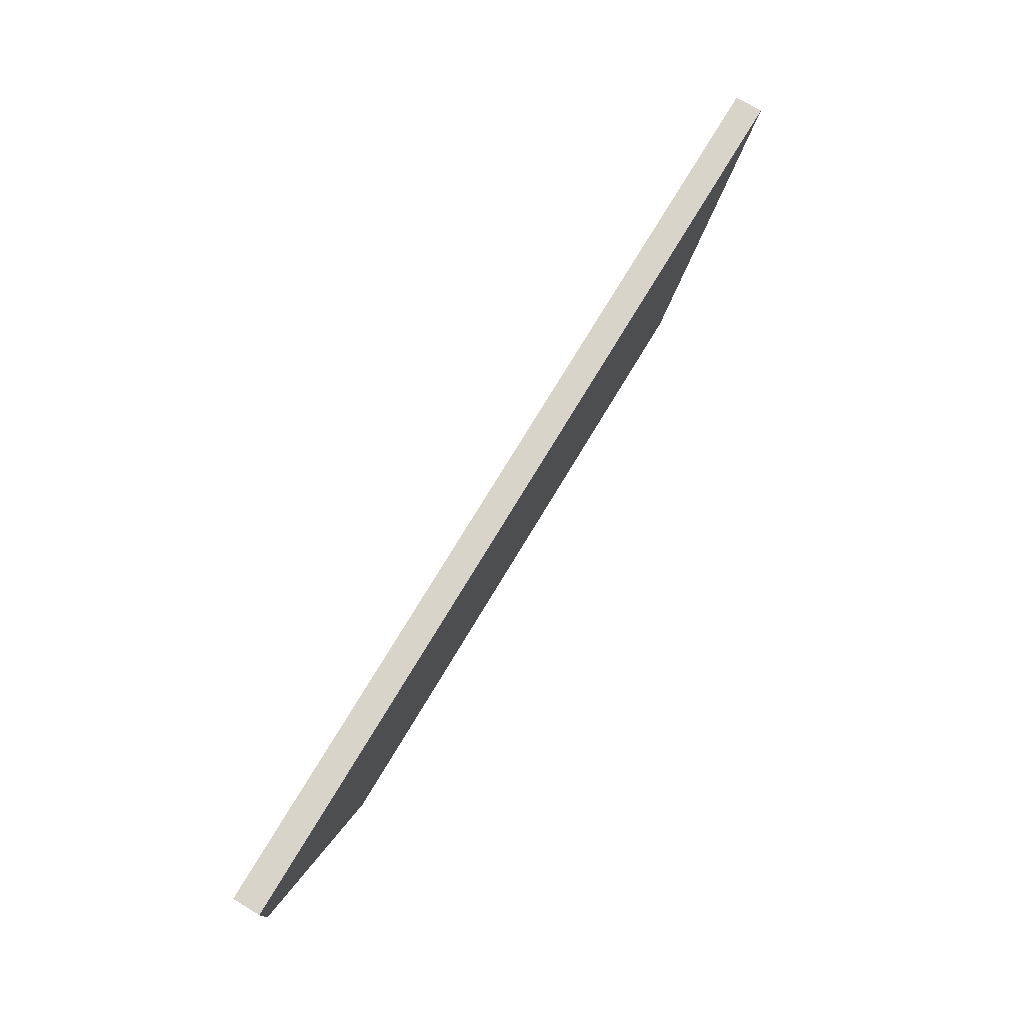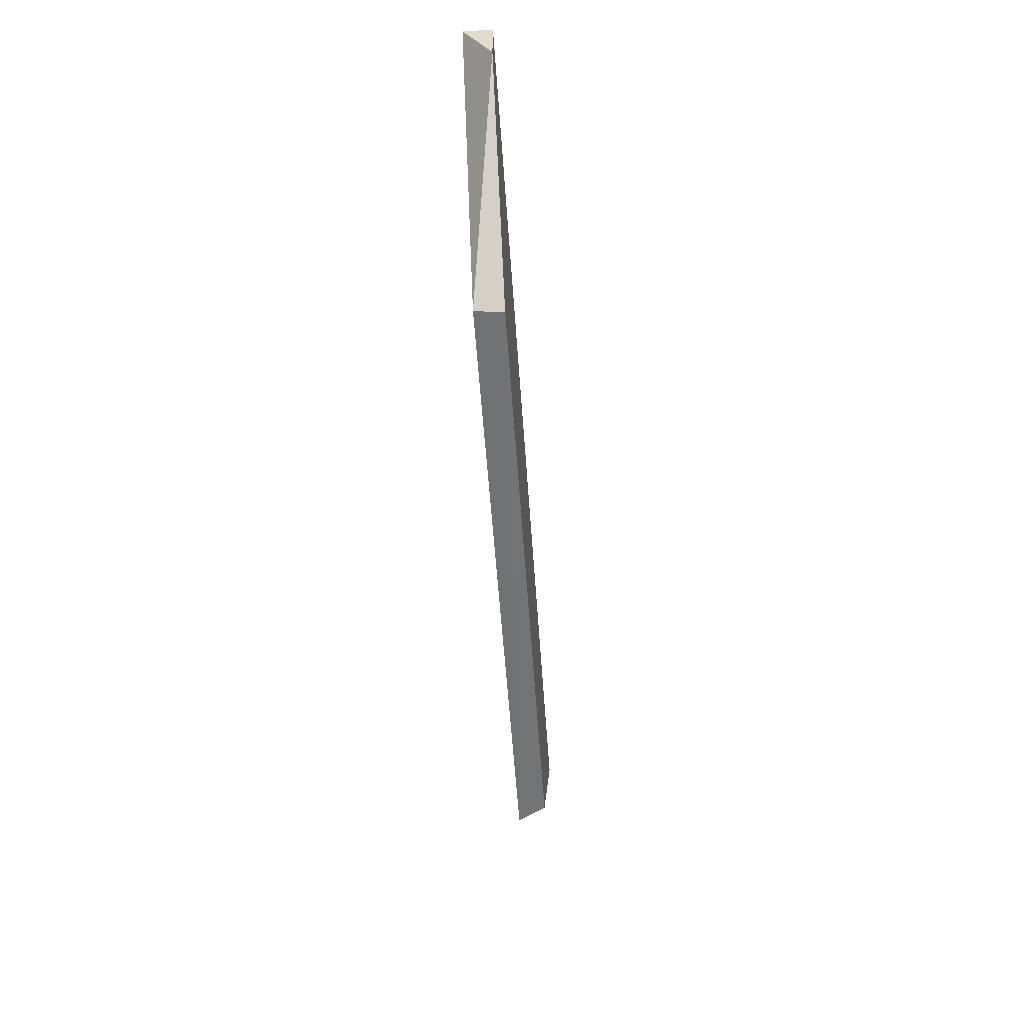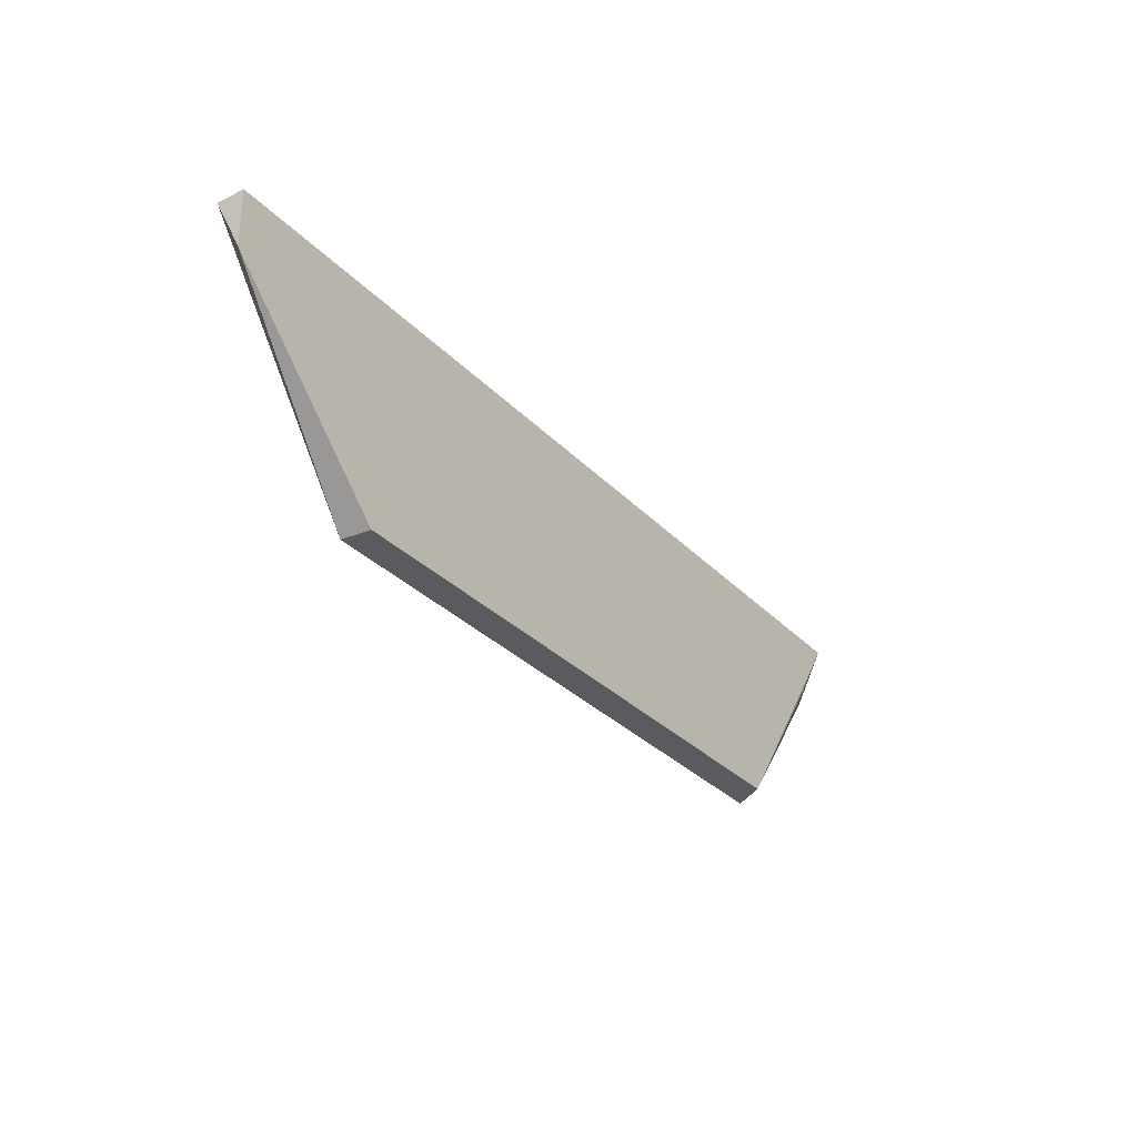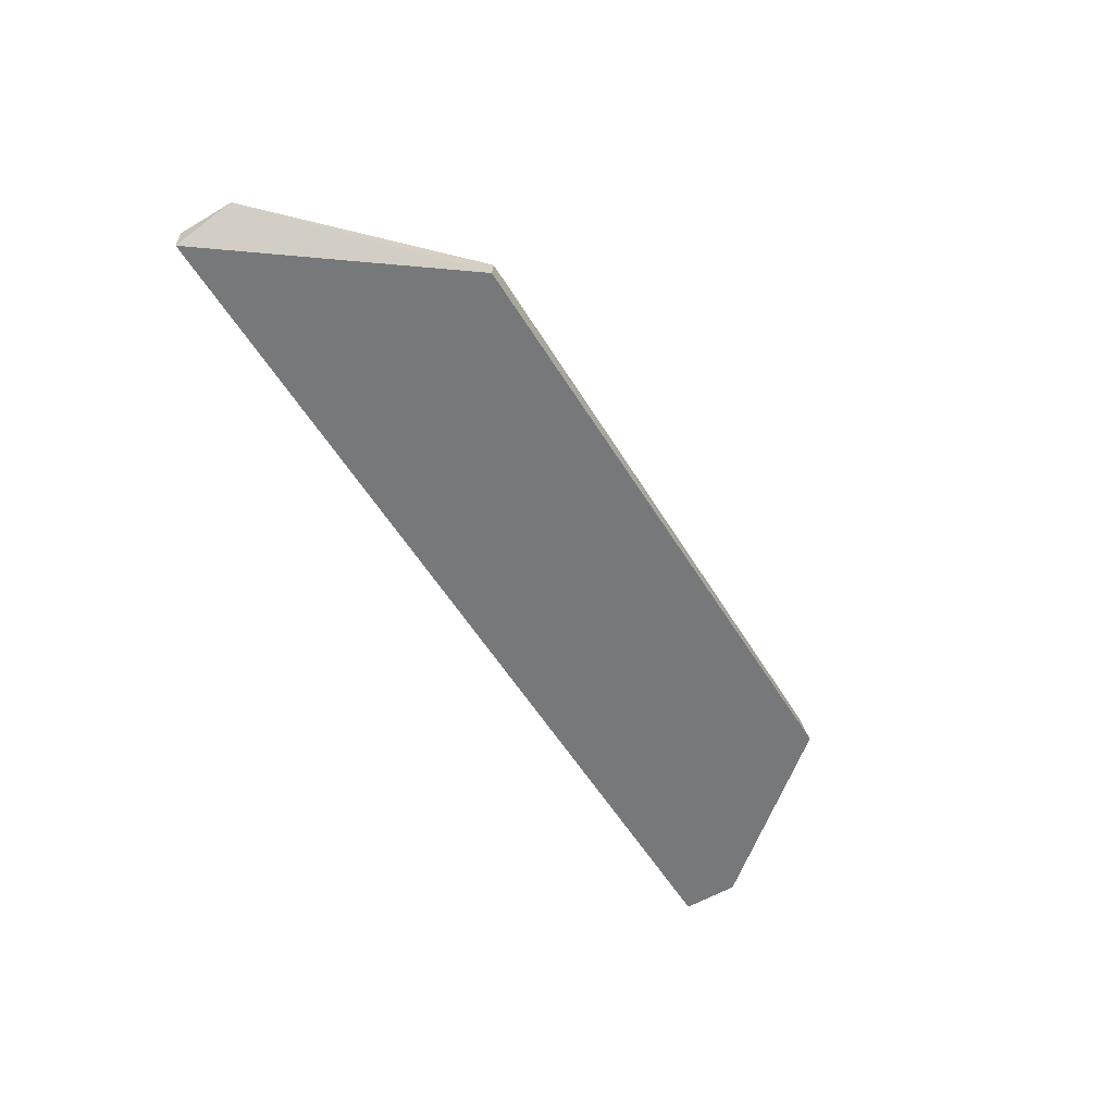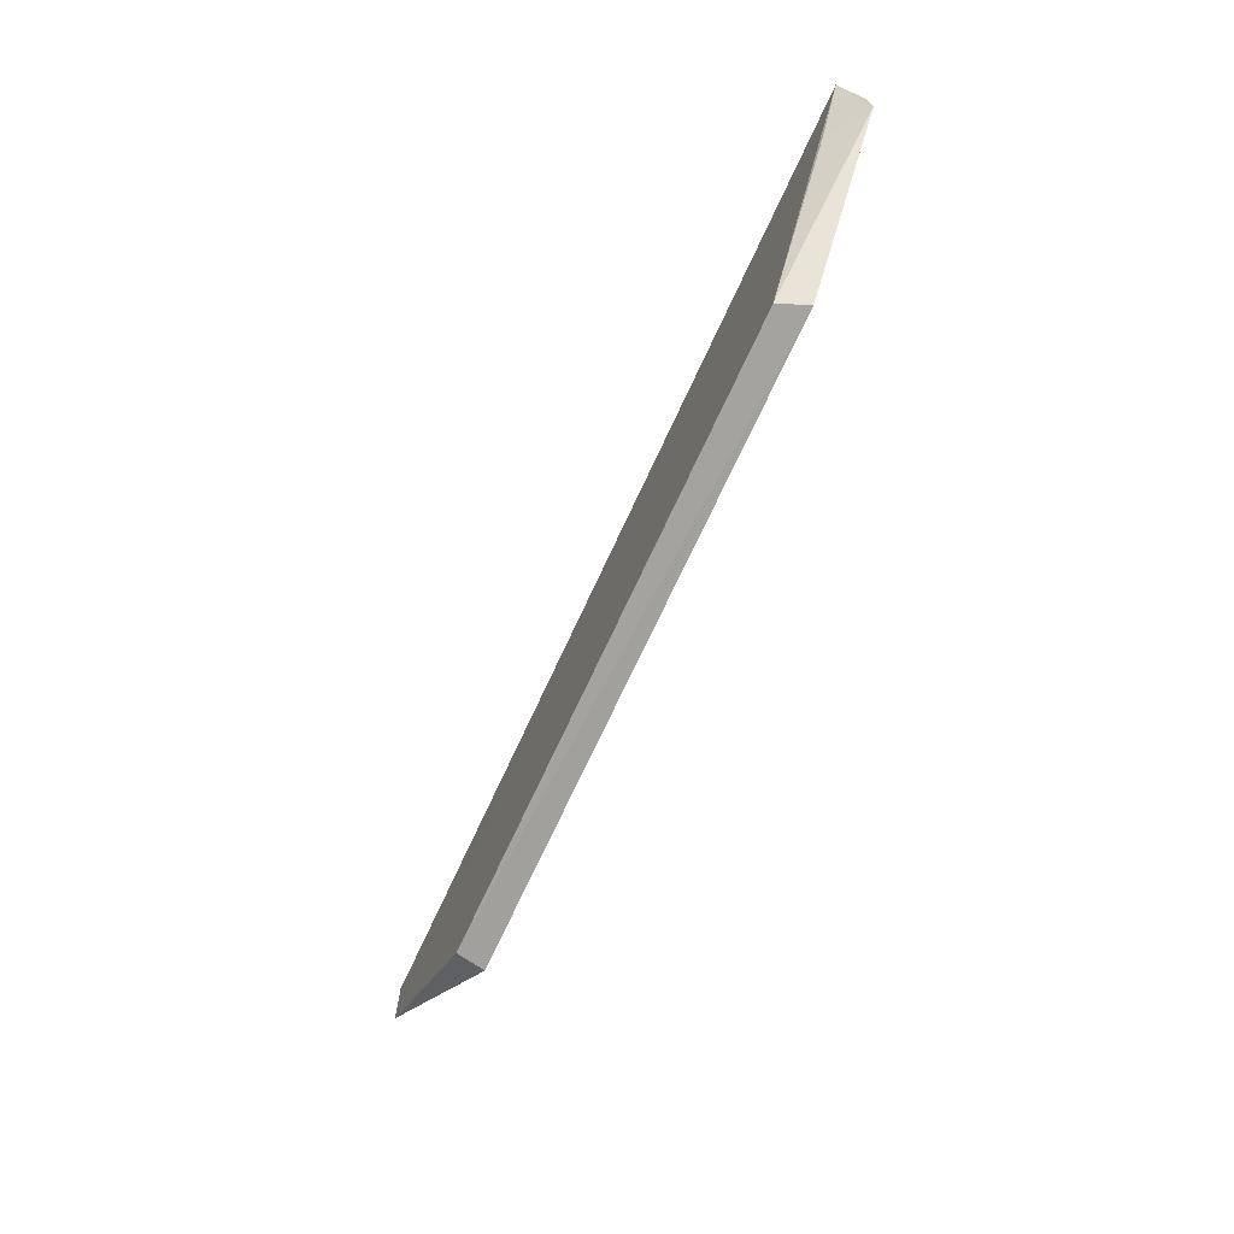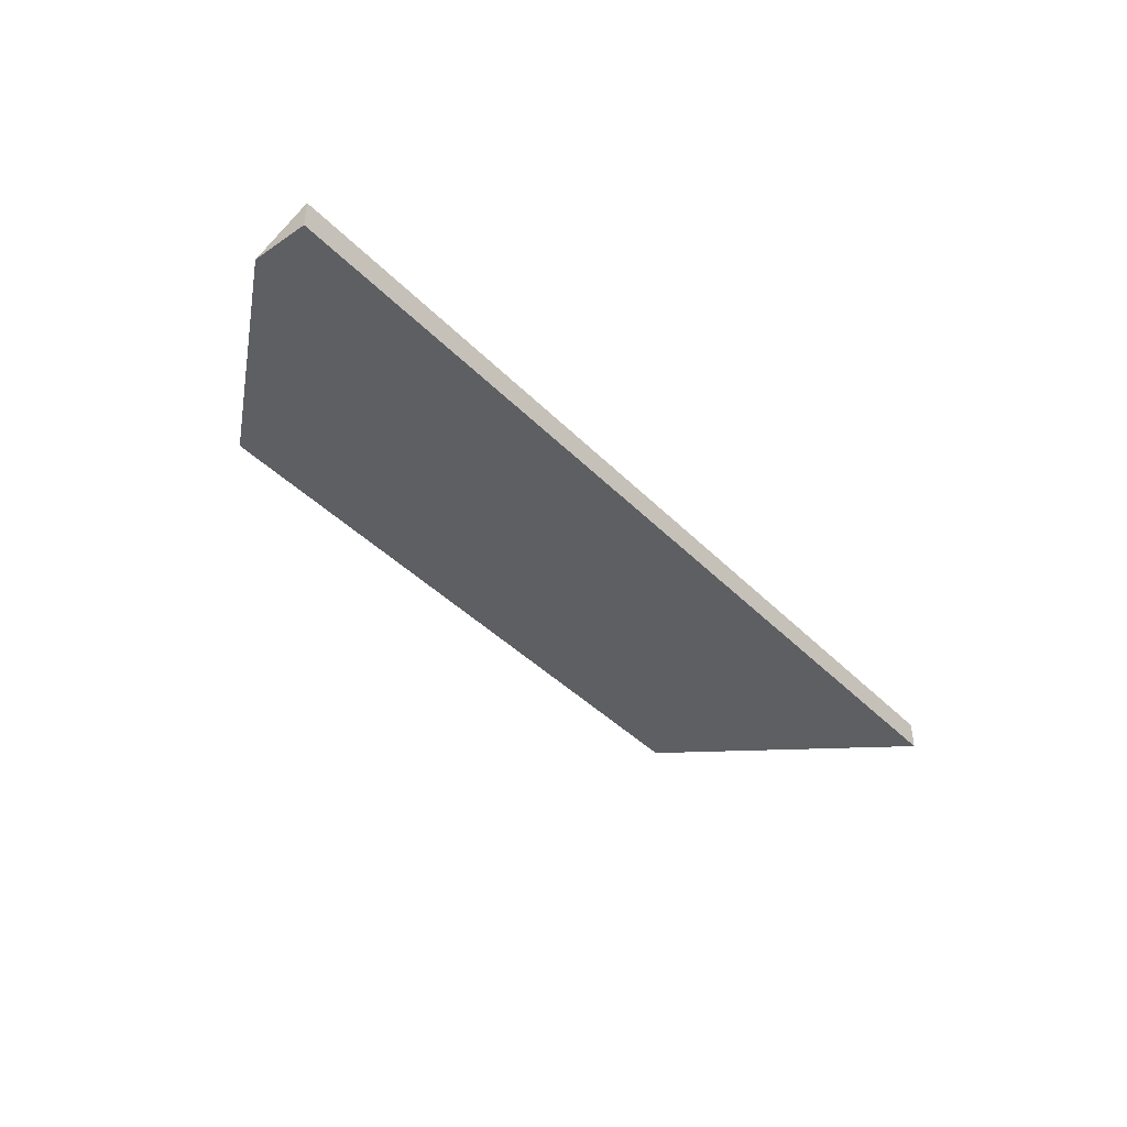
<metadata>
{"format":"obj","ext":"obj","renderer":"f3d","projection":"perspective","resolution":1024,"background":"white","views":[{"elev":75.4,"azim":121.1,"up":"+Y"},{"elev":-54.9,"azim":-86.1,"up":"+Y"},{"elev":-30.6,"azim":-55.3,"up":"+Y"},{"elev":-57.4,"azim":-58.5,"up":"+Z"},{"elev":-70.7,"azim":65.3,"up":"+Y"},{"elev":-41.1,"azim":129.5,"up":"+Z"}]}
</metadata>
<code>
v -0.1828 0.219 -0.2325
v 0.09139 0.3002 -0.2223
v 0.07755 0.2783 -0.2227
v -0.2437 0.3002 -0.2223
v 0.09139 0.3002 -0.2325
v 0.03614 0.2206 -0.2225
v -0.2437 0.3002 -0.2325
v 0.04062 0.219 -0.2325
v -0.1812 0.2196 -0.2224
v -0.2437 0.2799 -0.2223
v 0.09139 0.2799 -0.2325
f 6 8 11
f 4 2 5
f 3 2 6
f 5 1 7
f 4 5 7
f 1 5 8
f 8 6 9
f 6 2 9
f 1 8 9
f 1 9 10
f 2 4 10
f 7 1 10
f 4 7 10
f 9 2 10
f 2 3 11
f 5 2 11
f 3 6 11
f 8 5 11

</code>
